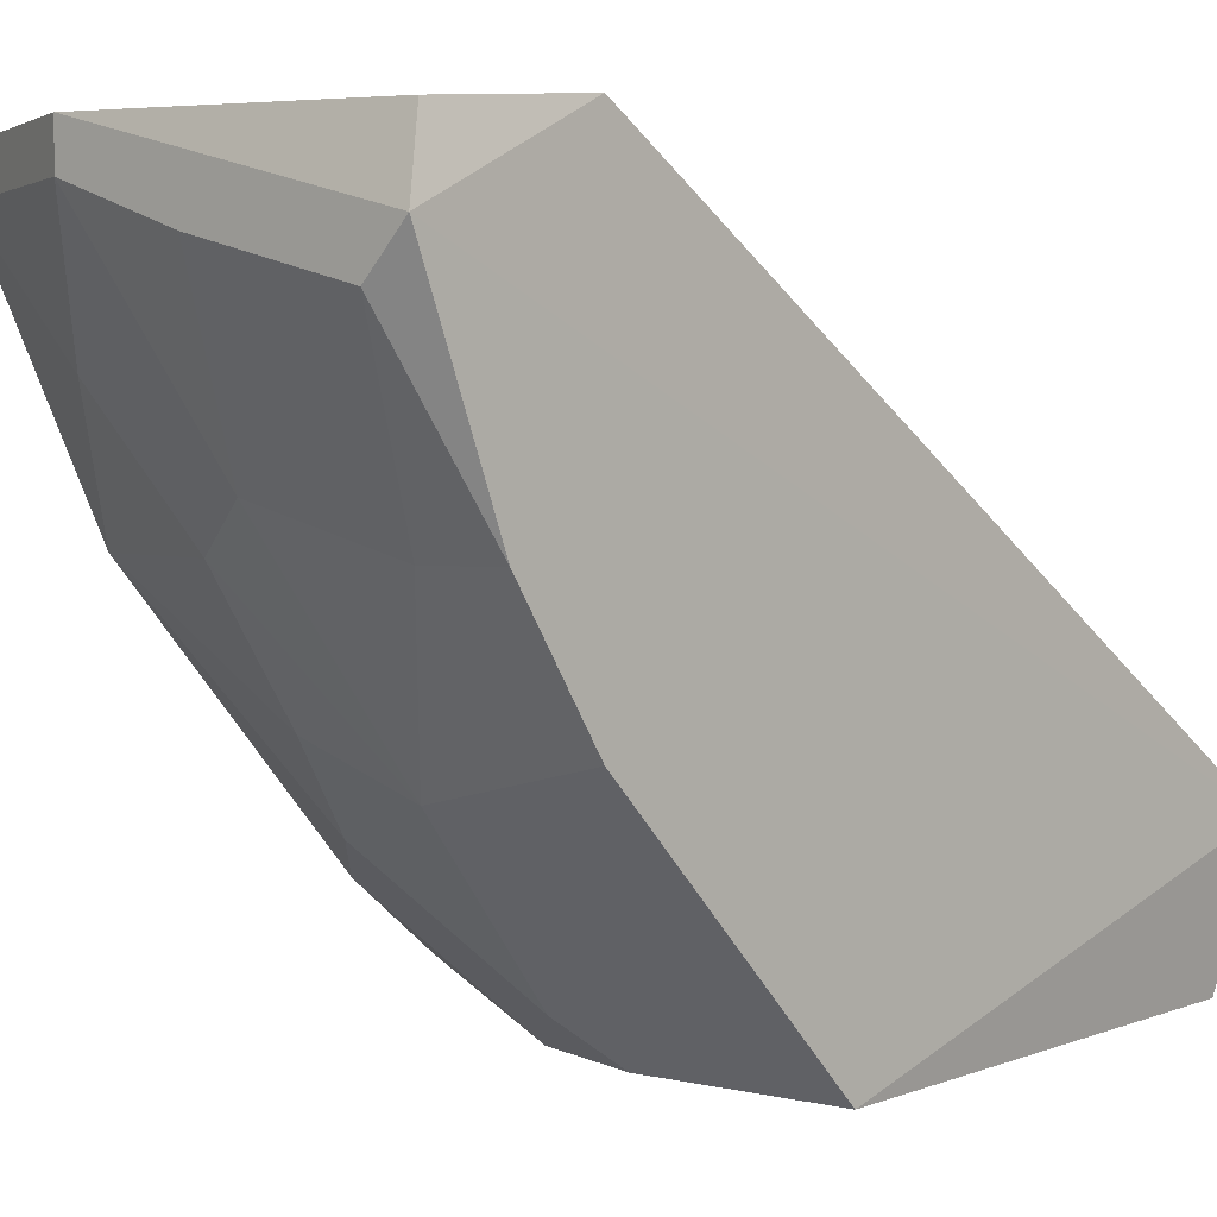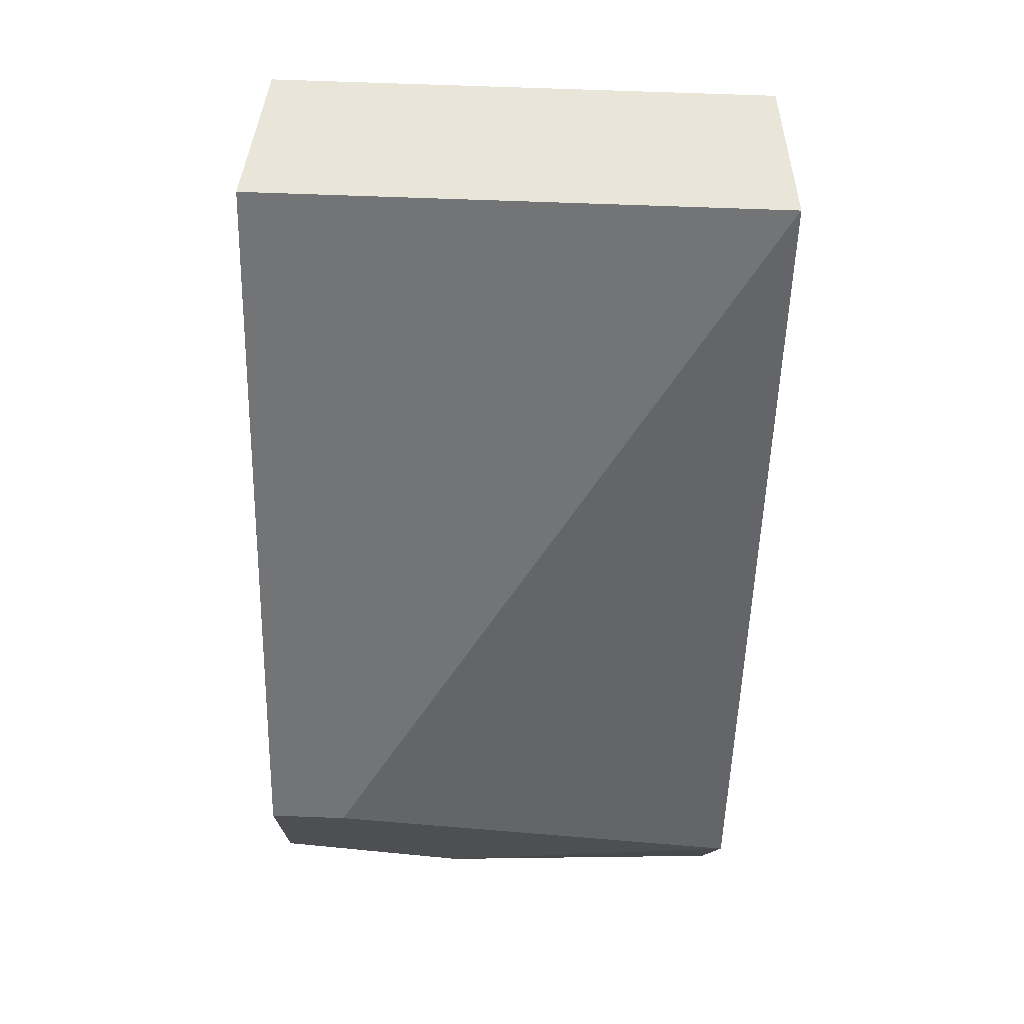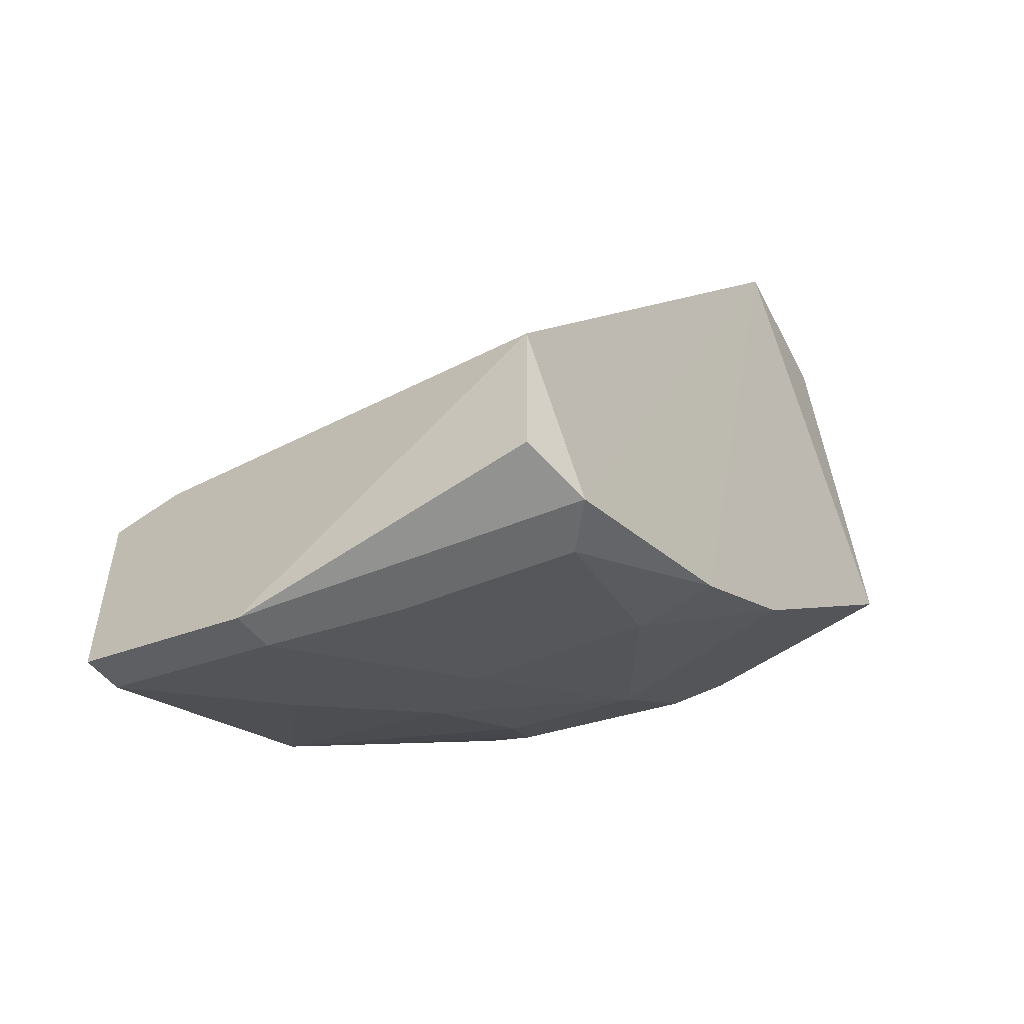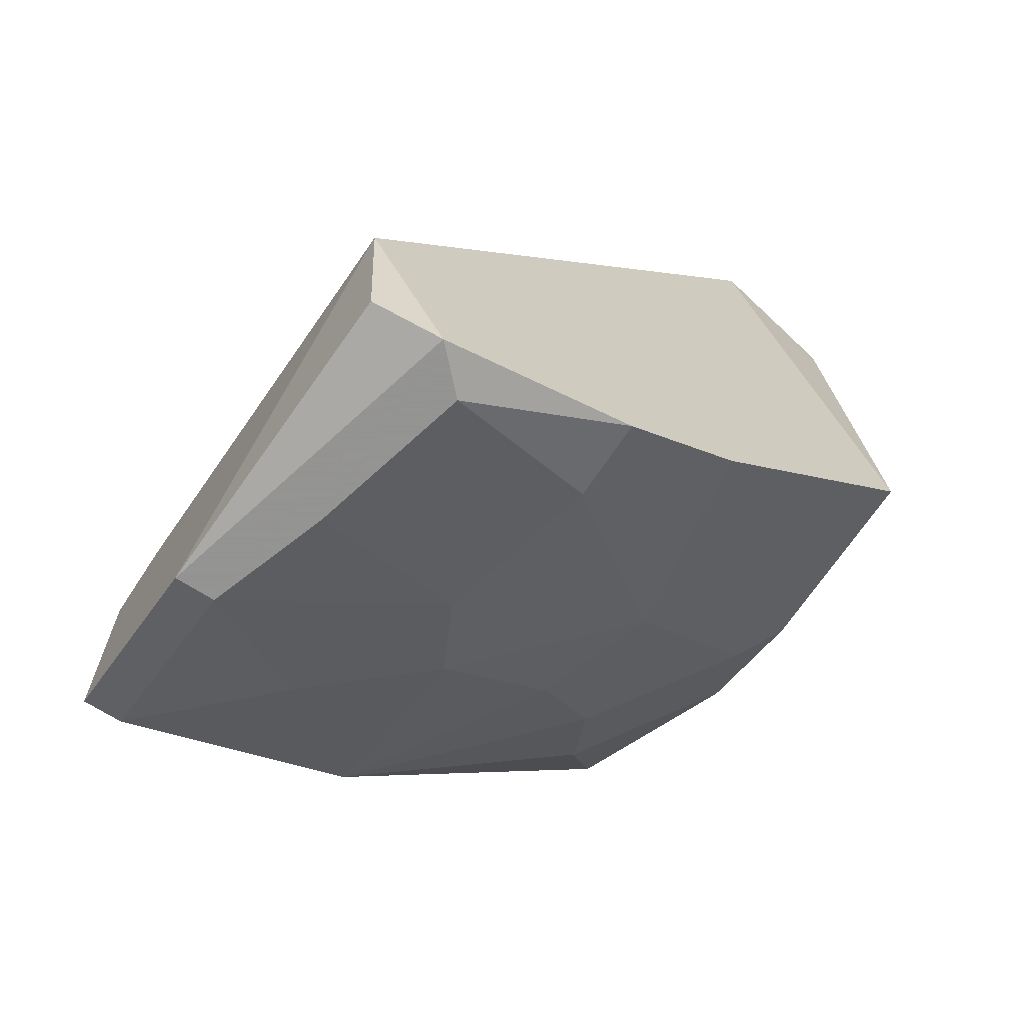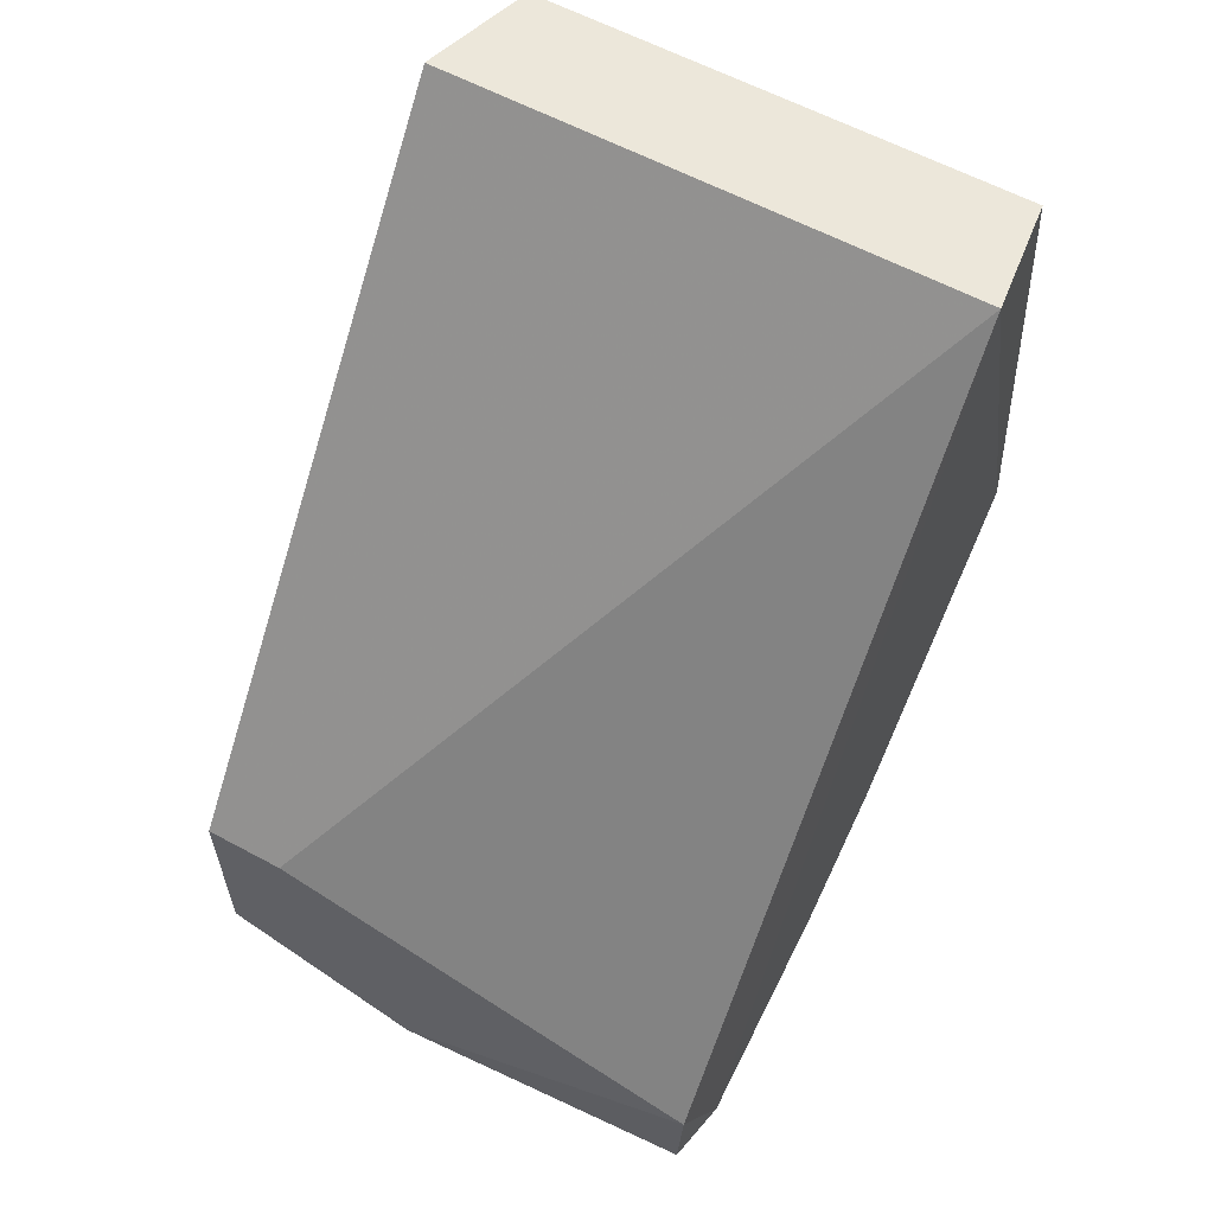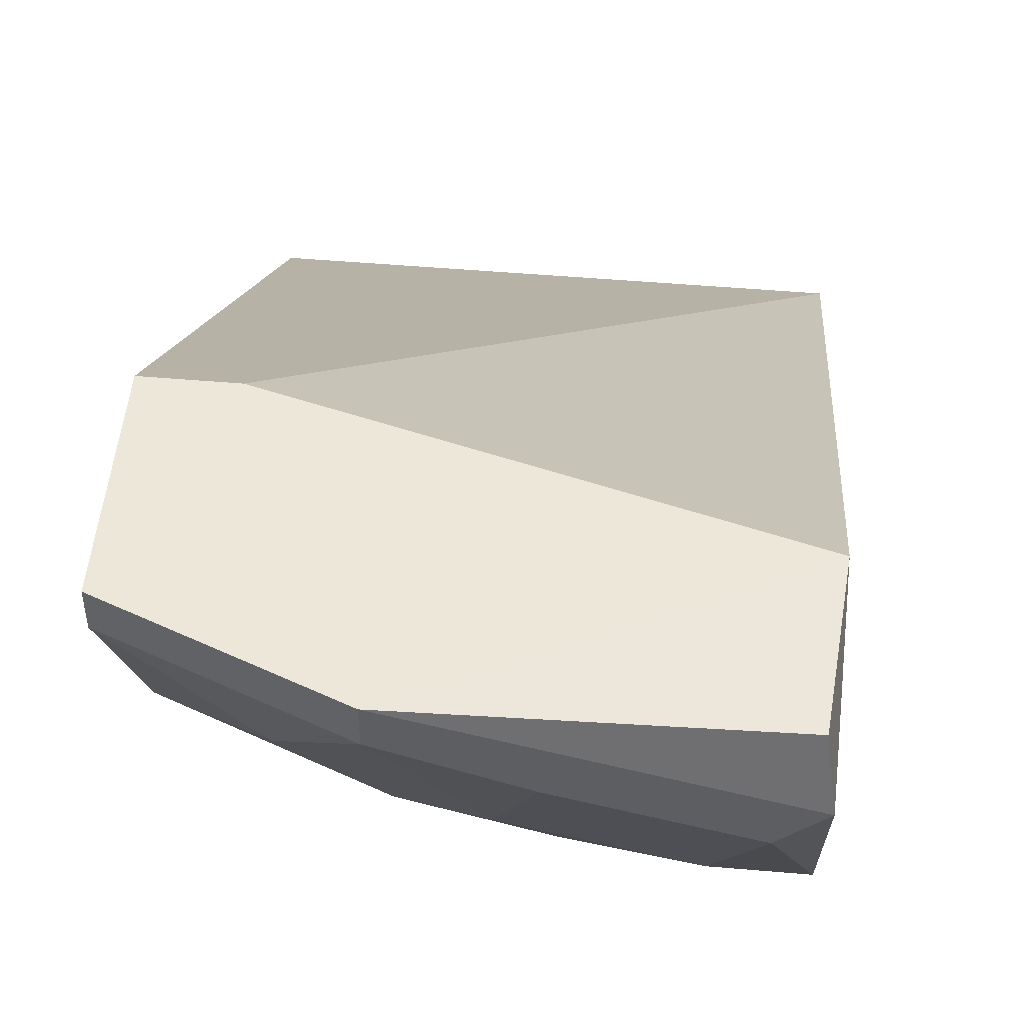
<metadata>
{"format":"obj","ext":"obj","renderer":"f3d","projection":"perspective","resolution":1024,"background":"white","views":[{"elev":2.1,"azim":-137.1,"up":"+Y"},{"elev":72.2,"azim":-177.9,"up":"+Z"},{"elev":-52.9,"azim":-142.7,"up":"+Z"},{"elev":-66.9,"azim":-123.2,"up":"+Z"},{"elev":60.0,"azim":-151.1,"up":"+Z"},{"elev":50.2,"azim":-174.6,"up":"+Y"}]}
</metadata>
<code>
v -0.01104 -0.05458 -0.268
v -0.06629 -0.2092 -0.1575
v -0.01104 -0.2092 -0.1575
v -0.06731 -0.1656 -0.02323
v 0.07836 -0.1656 -0.02323
v 0.07734 -0.03247 -0.1907
v -0.06629 -0.03247 -0.2238
v 0.07734 -0.2092 -0.1023
v 0.07734 -0.1098 -0.2128
v -0.06181 -0.2037 -0.03254
v -0.06629 -0.1098 -0.2459
v 0.07734 -0.03247 -0.2459
v 0.07286 -0.2037 -0.03254
v -0.01104 -0.154 -0.2128
v -0.06344 -0.03598 -0.2632
v 0.05523 -0.1761 -0.1686
v 0.02209 -0.04352 -0.268
v 0.05523 -0.03247 -0.1907
v 0.02209 -0.1098 -0.2349
v -0.06629 -0.05458 -0.268
v 0.03312 -0.165 -0.1907
v 0.02209 -0.03247 -0.268
v -0.06629 -0.1429 -0.2238
v 0.07734 -0.1981 -0.1244
v 0.02209 -0.2092 -0.1465
v -0.04419 -0.1098 -0.2459
v 0.04419 -0.07667 -0.2459
v 0.07734 -0.04352 -0.2459
v -0.05524 -0.06561 -0.268
v 1.3e-05 -0.09876 -0.2459
v 0.02209 -0.1429 -0.2128
v 1.3e-05 -0.1981 -0.1686
f 21 25 32
f 4 5 6
f 2 3 8
f 4 2 10
f 5 4 10
f 2 8 10
f 6 5 12
f 7 6 12
f 8 5 13
f 5 10 13
f 10 8 13
f 4 6 18
f 7 4 18
f 6 7 18
f 4 7 20
f 11 4 20
f 7 15 20
f 17 1 20
f 9 16 21
f 7 12 22
f 15 7 22
f 12 17 22
f 20 15 22
f 17 20 22
f 2 4 23
f 4 11 23
f 14 2 23
f 5 8 24
f 9 5 24
f 16 9 24
f 16 24 25
f 8 3 25
f 21 16 25
f 24 8 25
f 23 11 26
f 14 23 26
f 9 19 27
f 5 9 28
f 12 5 28
f 17 12 28
f 9 27 28
f 27 17 28
f 11 20 29
f 20 1 29
f 1 26 29
f 26 11 29
f 1 17 30
f 19 14 30
f 26 1 30
f 14 26 30
f 17 27 30
f 27 19 30
f 19 9 31
f 14 19 31
f 21 14 31
f 9 21 31
f 3 2 32
f 2 14 32
f 14 21 32
f 25 3 32

</code>
